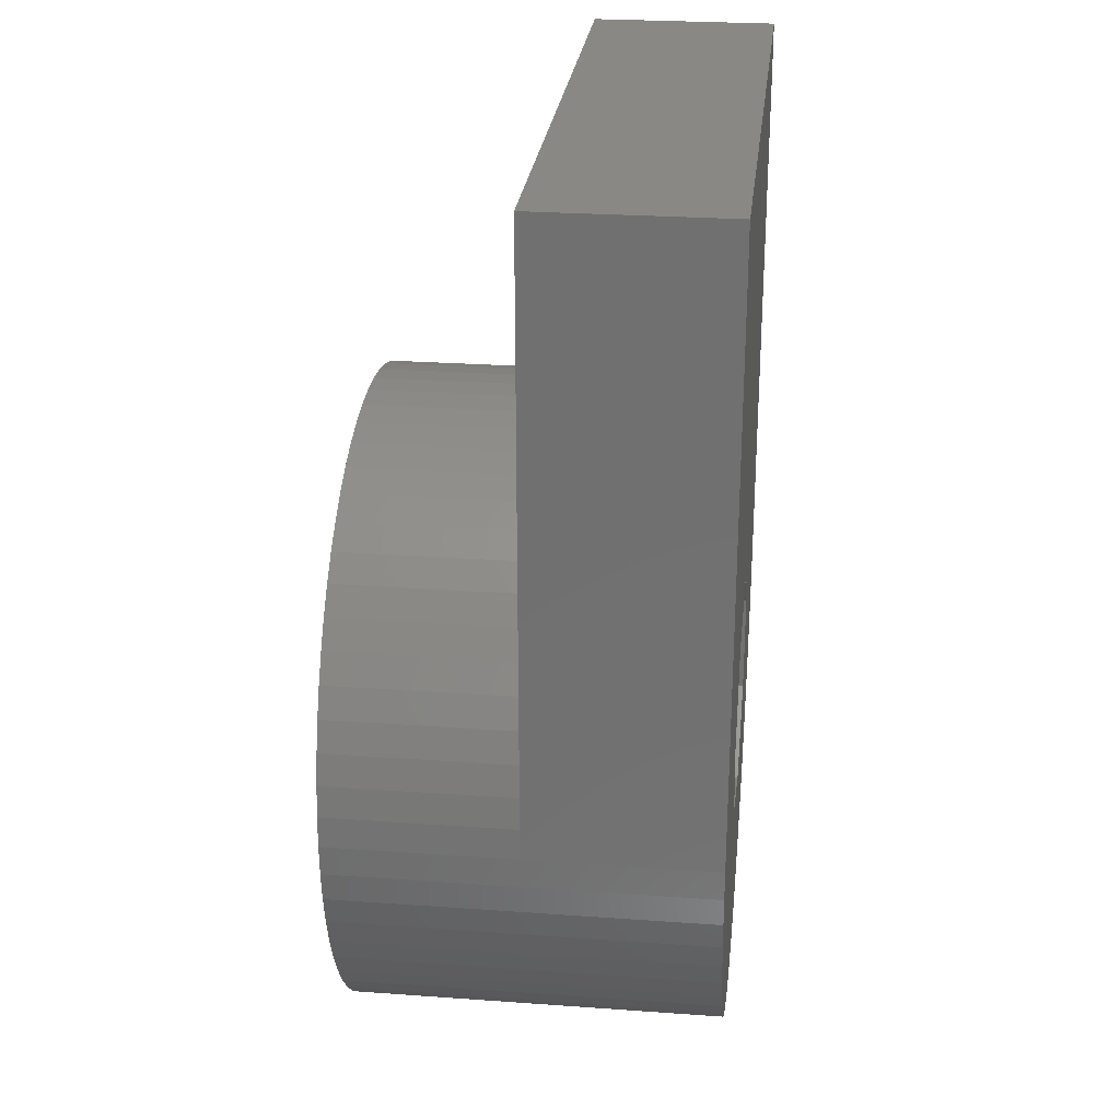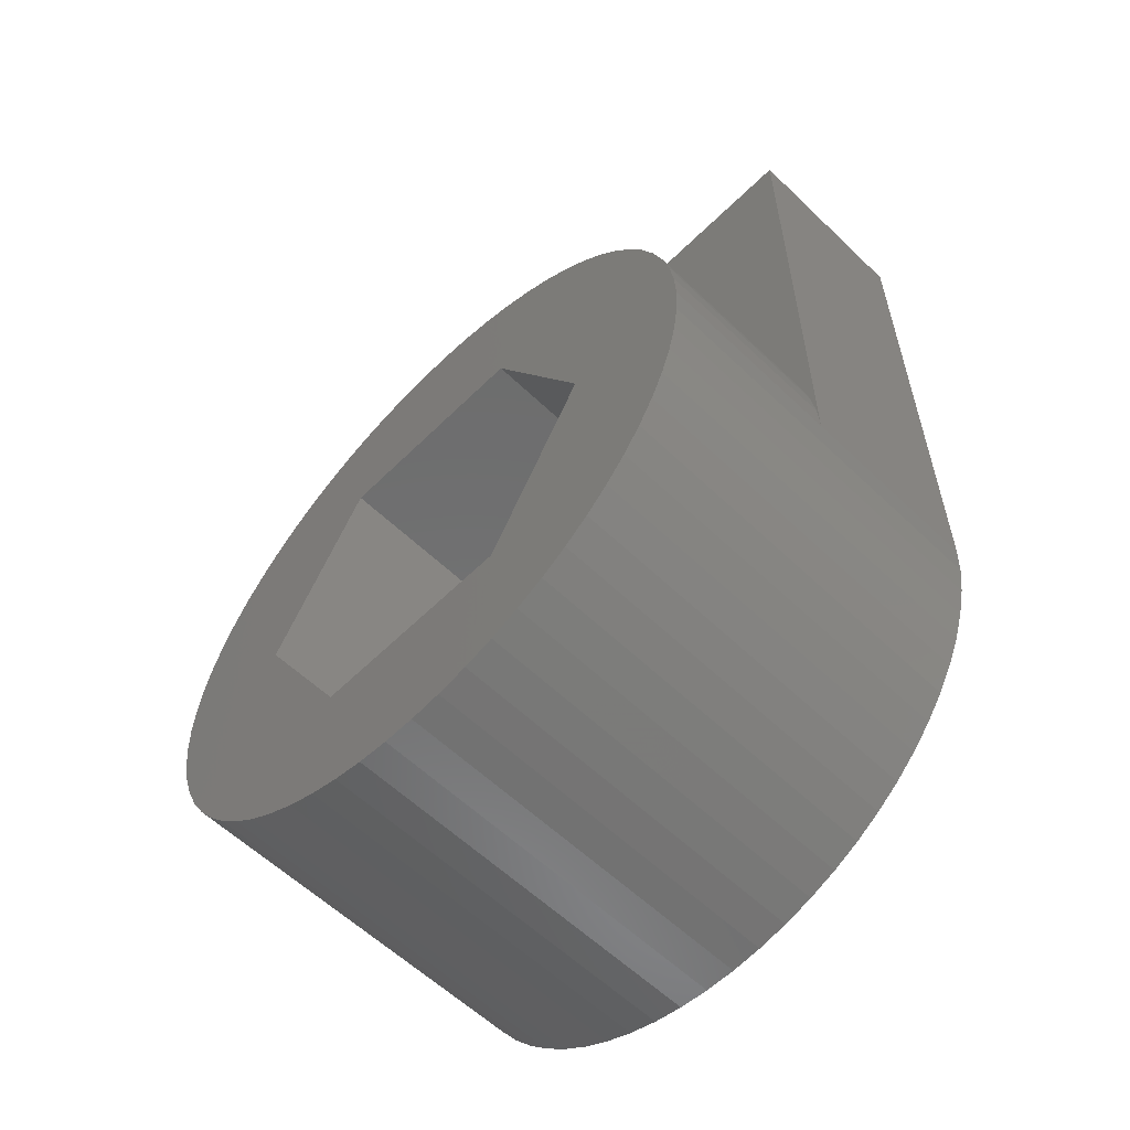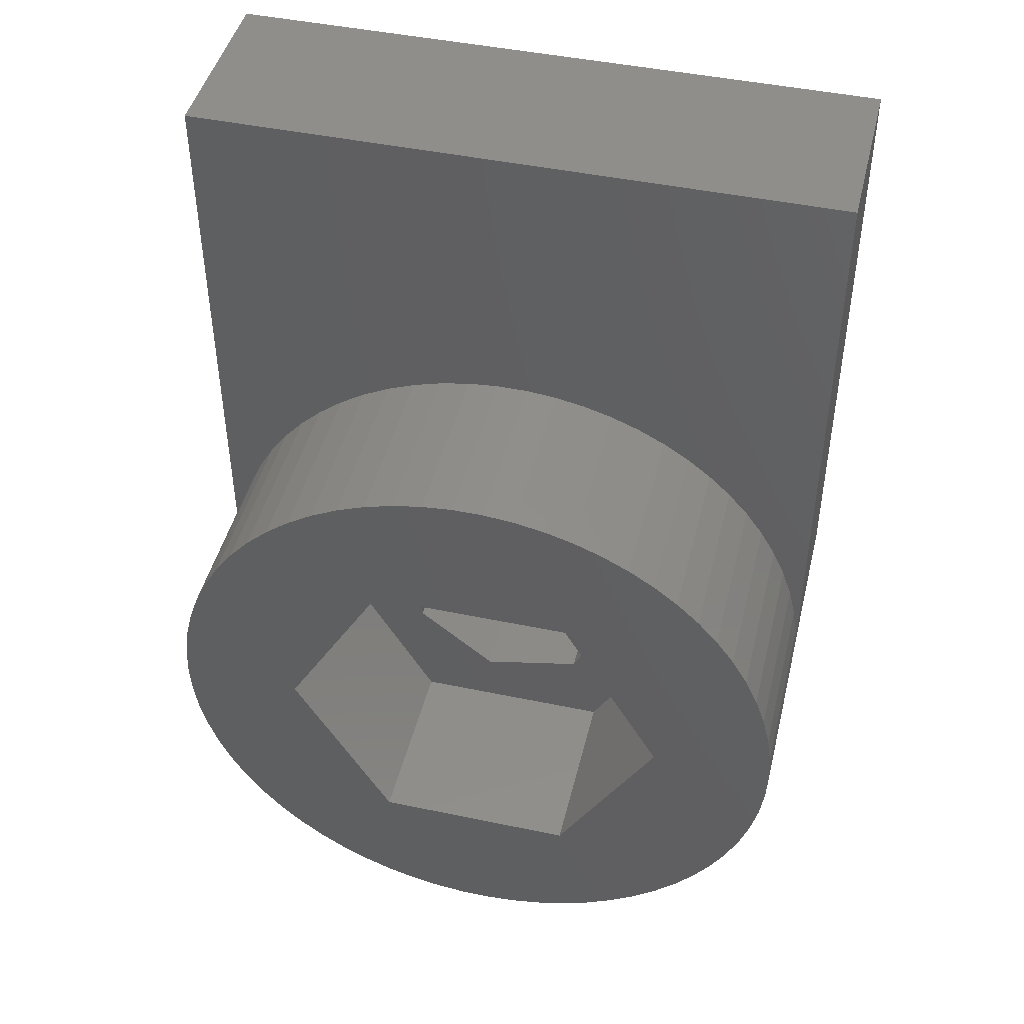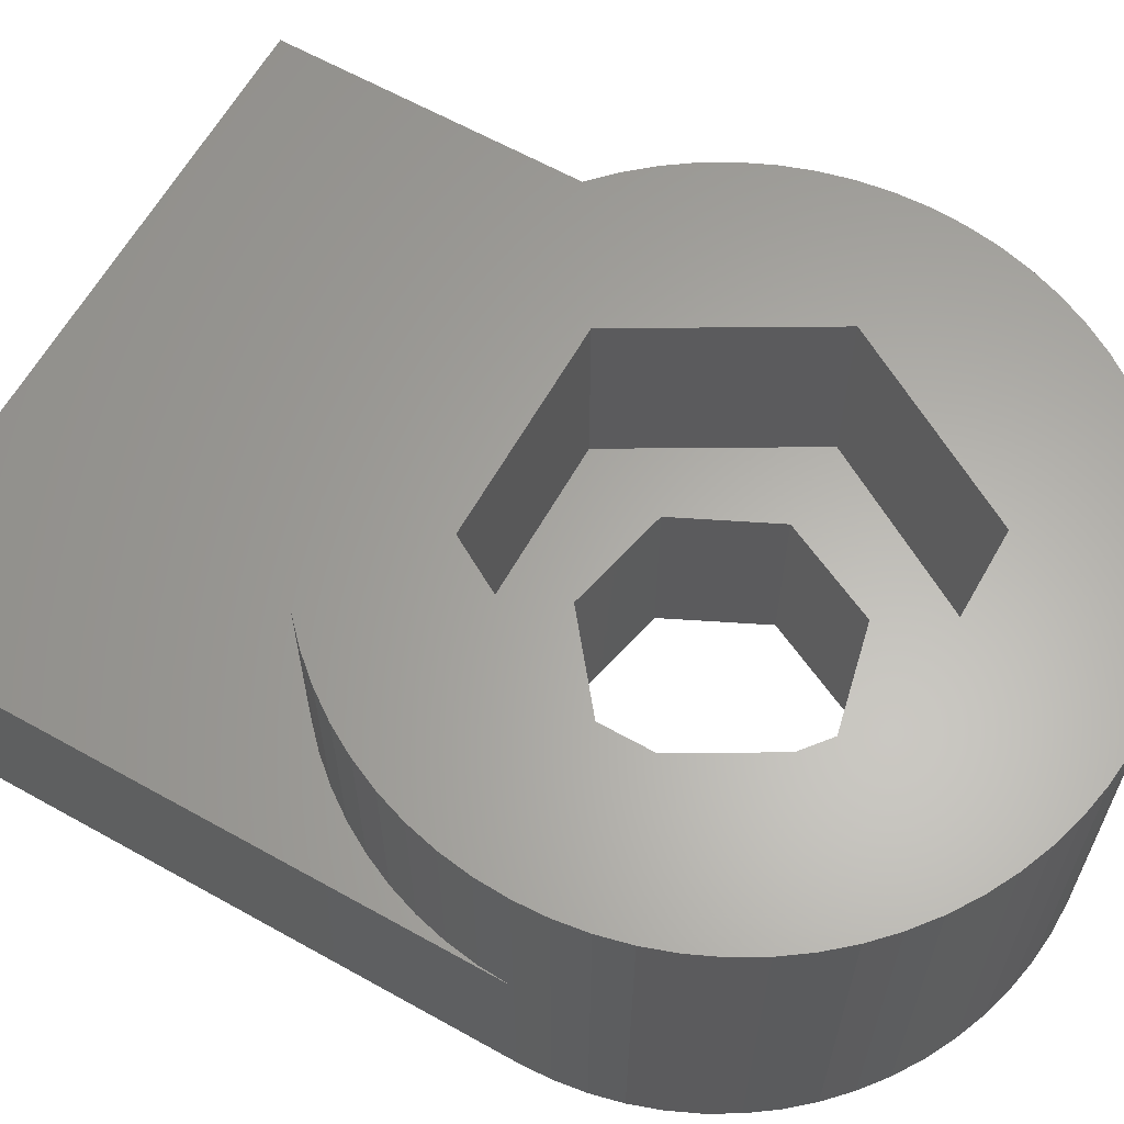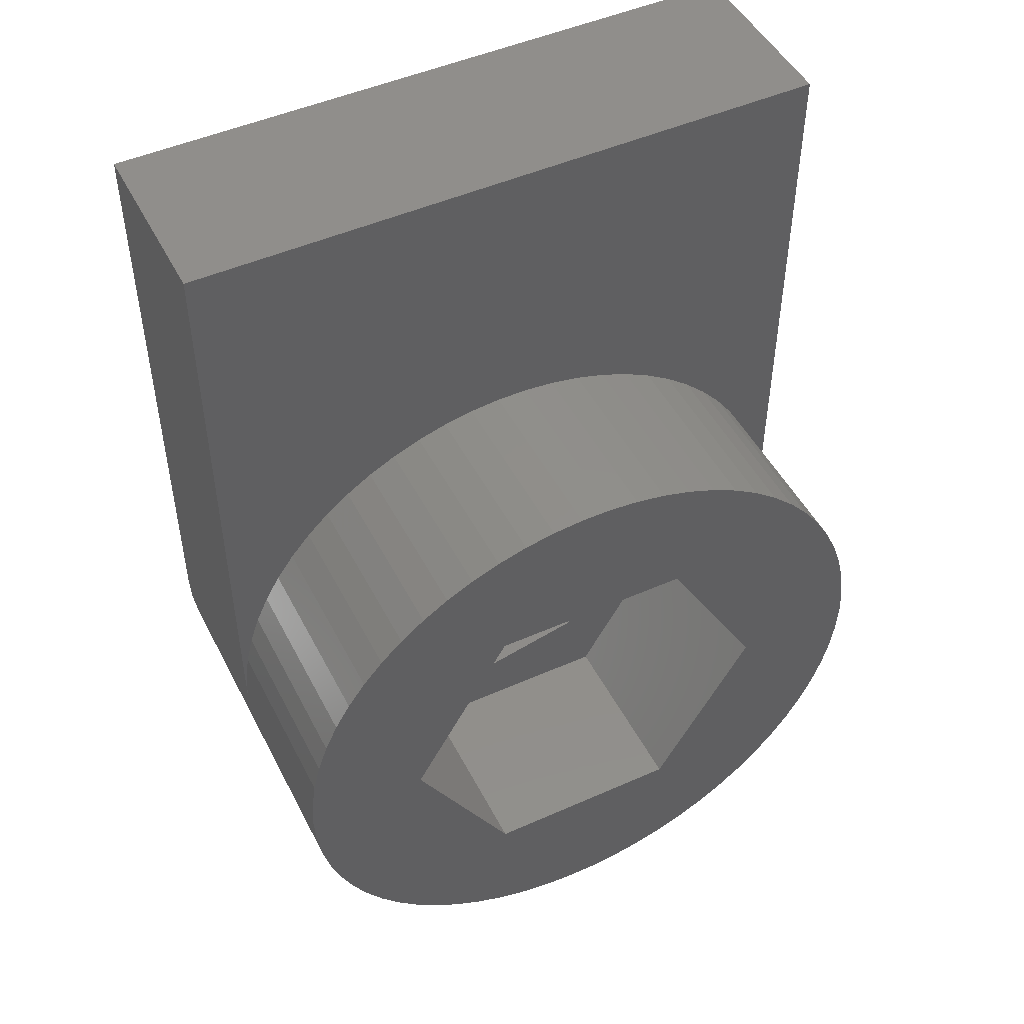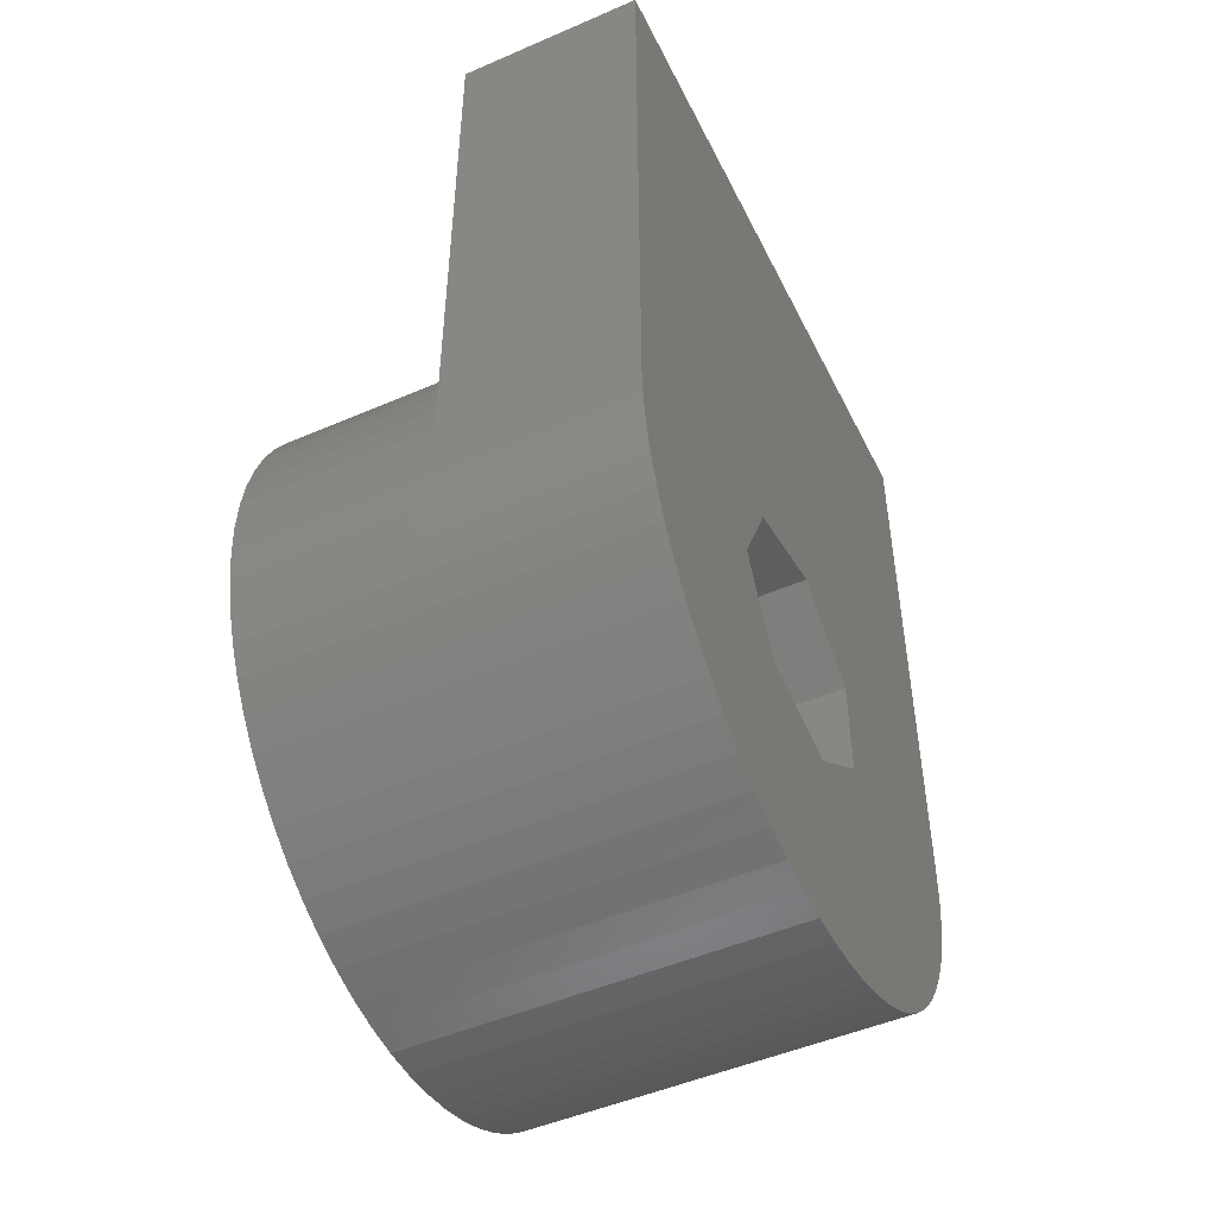
<metadata>
{"format":"stl","ext":"stl","renderer":"f3d","projection":"perspective","resolution":1024,"background":"white","views":[{"elev":26.4,"azim":96.4,"up":"+Y"},{"elev":-58.7,"azim":45.4,"up":"+Y"},{"elev":45.4,"azim":13.6,"up":"+Y"},{"elev":63.0,"azim":-60.5,"up":"+Z"},{"elev":48.4,"azim":-26.4,"up":"+Y"},{"elev":-49.0,"azim":115.7,"up":"+Y"}]}
</metadata>
<code>
# stl→obj: 164 verts, 328 faces
v 0 -9.85 0
v 0 -9.85 3
v 0 0 0
v 0.02377 -10.35 0
v 0 -9.85 6
v 0.02377 -9.351 3
v 0 0 3
v 0.02377 -10.35 6
v 0.02377 -9.351 6
v 10.5 0 0
v 0.09487 -8.856 3
v 0.2127 -8.371 3
v 0.3761 -7.899 3
v 0.5836 -7.444 3
v 0.8334 -7.012 3
v 1.123 -6.605 3
v 1.45 -6.227 3
v 1.812 -5.882 3
v 2.205 -5.573 3
v 10.5 0 3
v 2.625 -5.303 3
v 3.069 -5.074 3
v 3.533 -4.889 3
v 4.012 -4.748 3
v 4.503 -4.653 3
v 5 -4.606 3
v 5.5 -4.606 3
v 5.997 -4.653 3
v 6.488 -4.748 3
v 6.967 -4.889 3
v 7.431 -5.074 3
v 7.875 -5.303 3
v 8.295 -5.573 3
v 0.09487 -10.84 0
v 0.2127 -11.33 0
v 0.3761 -11.8 0
v 0.5836 -12.26 0
v 0.8334 -12.69 0
v 1.123 -13.1 0
v 1.45 -13.47 0
v 1.812 -13.82 0
v 3.51 -9.012 0
v 2.205 -14.13 0
v 2.625 -14.4 0
v 3.069 -14.63 0
v 3.51 -10.69 0
v 4.82 -11.73 0
v 3.533 -14.81 0
v 4.012 -14.95 0
v 4.503 -15.05 0
v 9.377 -13.1 0
v 5 -15.09 0
v 5.5 -15.09 0
v 5.997 -15.05 0
v 6.488 -14.95 0
v 6.967 -14.81 0
v 7.431 -14.63 0
v 7.875 -14.4 0
v 8.295 -14.13 0
v 8.688 -13.82 0
v 9.05 -13.47 0
v 0.09487 -10.84 6
v 0.2127 -11.33 6
v 0.09487 -8.856 6
v 0.3761 -11.8 6
v 0.2127 -8.371 6
v 0.5836 -12.26 6
v 0.3761 -7.899 6
v 0.8334 -12.69 6
v 0.5836 -7.444 6
v 1.123 -13.1 6
v 0.8334 -7.012 6
v 1.45 -13.47 6
v 1.123 -6.605 6
v 1.812 -13.82 6
v 1.45 -6.227 6
v 2.205 -14.13 6
v 1.812 -5.882 6
v 2 -9.85 6
v 3.625 -7.035 6
v 2.625 -14.4 6
v 2.205 -5.573 6
v 3.069 -14.63 6
v 2.625 -5.303 6
v 3.533 -14.81 6
v 3.069 -5.074 6
v 4.012 -14.95 6
v 3.533 -4.889 6
v 3.625 -12.66 6
v 6.488 -4.748 6
v 4.503 -15.05 6
v 4.012 -4.748 6
v 5 -15.09 6
v 4.503 -4.653 6
v 5.5 -15.09 6
v 5 -4.606 6
v 5.997 -15.05 6
v 5.5 -4.606 6
v 5.997 -4.653 6
v 10.12 -11.8 0
v 10.29 -11.33 0
v 10.12 -11.8 6
v 10.29 -11.33 6
v 10.12 -7.899 3
v 10.12 -7.899 6
v 10.29 -8.371 3
v 10.29 -8.371 6
v 10.41 -10.84 0
v 10.41 -10.84 6
v 10.41 -8.856 3
v 10.41 -8.856 6
v 10.48 -10.35 0
v 10.48 -10.35 6
v 10.48 -9.351 3
v 10.48 -9.351 6
v 10.5 -9.85 0
v 10.5 -9.85 3
v 10.5 -9.85 6
v 2 -9.85 3
v 3.625 -12.66 3
v 3.51 -10.69 3
v 3.51 -9.012 3
v 3.625 -7.035 3
v 4.82 -11.73 3
v 4.82 -7.967 0
v 4.82 -7.967 3
v 6.875 -12.66 3
v 6.454 -11.36 3
v 6.488 -14.95 6
v 6.875 -12.66 6
v 6.875 -7.035 3
v 6.875 -7.035 6
v 9.05 -6.227 6
v 6.967 -4.889 6
v 7.431 -5.074 6
v 7.875 -5.303 6
v 8.295 -5.573 6
v 8.688 -5.882 6
v 6.454 -11.36 0
v 9.667 -12.69 0
v 6.454 -8.34 0
v 6.454 -8.34 3
v 9.916 -12.26 0
v 7.181 -9.85 0
v 8.5 -9.85 3
v 7.181 -9.85 3
v 6.967 -14.81 6
v 7.431 -14.63 6
v 7.875 -14.4 6
v 8.295 -14.13 6
v 8.688 -13.82 6
v 8.5 -9.85 6
v 9.05 -13.47 6
v 9.916 -7.444 6
v 9.377 -6.605 6
v 9.667 -7.012 6
v 8.688 -5.882 3
v 9.377 -13.1 6
v 9.667 -12.69 6
v 9.916 -12.26 6
v 9.05 -6.227 3
v 9.377 -6.605 3
v 9.667 -7.012 3
v 9.916 -7.444 3
f 1 2 3
f 1 3 4
f 1 4 2
f 2 5 6
f 2 7 3
f 2 4 8
f 2 8 5
f 2 6 7
f 5 8 9
f 5 9 6
f 3 7 10
f 3 10 4
f 7 6 11
f 7 11 12
f 7 12 13
f 7 13 14
f 7 14 15
f 7 15 16
f 7 16 17
f 7 17 18
f 7 18 19
f 7 20 10
f 7 19 21
f 7 21 22
f 7 22 23
f 7 23 24
f 7 24 25
f 7 25 26
f 7 26 27
f 7 27 28
f 7 28 29
f 7 29 30
f 7 30 31
f 7 31 32
f 7 32 33
f 7 33 20
f 4 34 8
f 4 35 34
f 4 36 35
f 4 37 36
f 4 38 37
f 4 39 38
f 4 40 39
f 4 41 40
f 4 10 42
f 4 43 41
f 4 44 43
f 4 45 44
f 4 46 47
f 4 42 46
f 4 48 45
f 4 49 48
f 4 50 49
f 4 47 51
f 4 52 50
f 4 53 52
f 4 54 53
f 4 55 54
f 4 56 55
f 4 57 56
f 4 58 57
f 4 59 58
f 4 60 59
f 4 61 60
f 4 51 61
f 8 34 62
f 8 62 9
f 6 9 11
f 9 62 63
f 9 64 11
f 9 63 65
f 9 66 64
f 9 65 67
f 9 68 66
f 9 67 69
f 9 70 68
f 9 69 71
f 9 72 70
f 9 71 73
f 9 74 72
f 9 73 75
f 9 76 74
f 9 75 77
f 9 78 76
f 9 79 80
f 9 77 81
f 9 82 78
f 9 81 83
f 9 84 82
f 9 83 85
f 9 86 84
f 9 85 87
f 9 88 86
f 9 89 79
f 9 80 90
f 9 87 91
f 9 92 88
f 9 91 93
f 9 94 92
f 9 93 95
f 9 96 94
f 9 95 97
f 9 98 96
f 9 97 89
f 9 99 98
f 9 90 99
f 34 35 62
f 62 35 63
f 11 64 12
f 64 66 12
f 35 36 63
f 63 36 65
f 12 66 13
f 66 68 13
f 36 37 65
f 65 37 67
f 13 68 14
f 68 70 14
f 37 38 67
f 67 38 69
f 14 70 15
f 70 72 15
f 38 39 69
f 69 39 71
f 15 72 16
f 72 74 16
f 39 40 71
f 71 40 73
f 16 74 17
f 74 76 17
f 40 41 73
f 73 41 75
f 17 76 18
f 76 78 18
f 41 43 75
f 75 43 77
f 18 78 19
f 78 82 19
f 100 101 102
f 102 101 103
f 104 105 106
f 104 106 20
f 105 107 106
f 101 108 103
f 103 108 109
f 106 107 110
f 106 110 20
f 107 111 110
f 108 112 109
f 109 112 113
f 110 111 114
f 110 114 20
f 111 115 114
f 112 116 113
f 113 116 117
f 113 117 118
f 114 115 117
f 114 117 20
f 115 118 117
f 116 10 117
f 117 10 20
f 119 79 120
f 119 121 122
f 119 122 123
f 119 120 121
f 119 123 79
f 79 89 120
f 79 123 80
f 43 44 77
f 77 44 81
f 19 82 21
f 82 84 21
f 44 45 81
f 81 45 83
f 21 84 22
f 84 86 22
f 45 48 83
f 83 48 85
f 22 86 23
f 86 88 23
f 46 121 47
f 46 42 121
f 121 42 122
f 121 120 124
f 121 124 47
f 42 10 125
f 42 125 122
f 122 125 126
f 122 126 123
f 48 49 85
f 85 49 87
f 23 88 24
f 88 92 24
f 120 89 127
f 120 128 124
f 120 127 128
f 89 97 129
f 89 129 130
f 89 130 127
f 123 126 131
f 123 131 80
f 80 131 132
f 80 132 133
f 80 134 90
f 80 135 134
f 80 136 135
f 80 137 136
f 80 138 137
f 80 133 138
f 49 50 87
f 87 50 91
f 24 92 25
f 92 94 25
f 50 52 91
f 91 52 93
f 25 94 26
f 94 96 26
f 47 124 139
f 47 139 140
f 47 140 51
f 124 128 139
f 125 10 141
f 125 141 126
f 126 141 142
f 126 142 131
f 52 53 93
f 93 53 95
f 26 96 27
f 96 98 27
f 53 54 95
f 95 54 97
f 27 98 28
f 98 99 28
f 54 55 97
f 97 55 129
f 28 99 29
f 99 90 29
f 139 100 143
f 139 128 144
f 139 144 100
f 139 143 140
f 128 127 145
f 128 146 144
f 128 145 146
f 141 116 144
f 141 10 116
f 141 144 142
f 142 144 146
f 142 146 145
f 142 145 131
f 55 56 129
f 129 56 147
f 129 147 130
f 29 90 30
f 90 134 30
f 127 130 145
f 130 147 148
f 130 148 149
f 130 149 150
f 130 150 151
f 130 152 145
f 130 151 153
f 130 153 152
f 131 145 132
f 132 105 154
f 132 107 105
f 132 111 107
f 132 115 111
f 132 118 115
f 132 145 152
f 132 152 118
f 132 155 133
f 132 156 155
f 132 154 156
f 56 57 147
f 147 57 148
f 30 134 31
f 134 135 31
f 144 101 100
f 144 108 101
f 144 112 108
f 144 116 112
f 57 58 148
f 148 58 149
f 31 135 32
f 135 136 32
f 58 59 149
f 149 59 150
f 32 136 33
f 136 137 33
f 59 60 150
f 150 60 151
f 33 137 157
f 33 157 20
f 137 138 157
f 152 102 103
f 152 103 109
f 152 109 113
f 152 113 118
f 152 153 158
f 152 158 159
f 152 159 160
f 152 160 102
f 60 61 151
f 151 61 153
f 157 138 161
f 157 161 20
f 138 133 161
f 61 51 153
f 153 51 158
f 161 133 162
f 161 162 20
f 133 155 162
f 51 140 158
f 158 140 159
f 162 155 163
f 162 163 20
f 155 156 163
f 140 143 159
f 159 143 160
f 163 156 164
f 163 164 20
f 156 154 164
f 143 100 160
f 160 100 102
f 164 104 20
f 164 154 104
f 154 105 104

</code>
